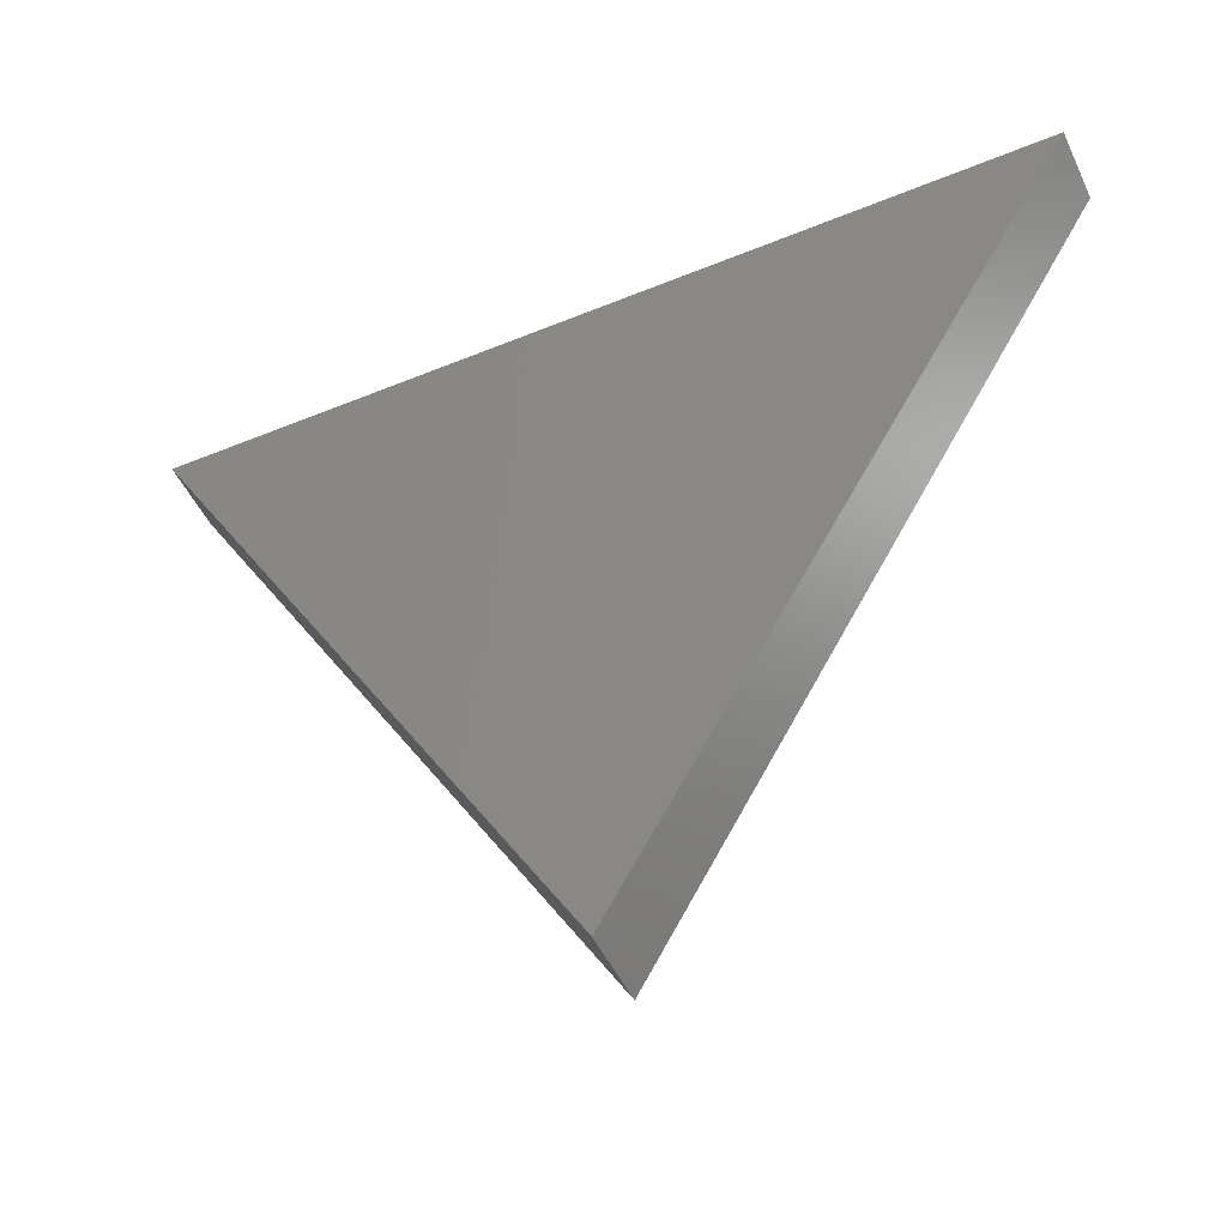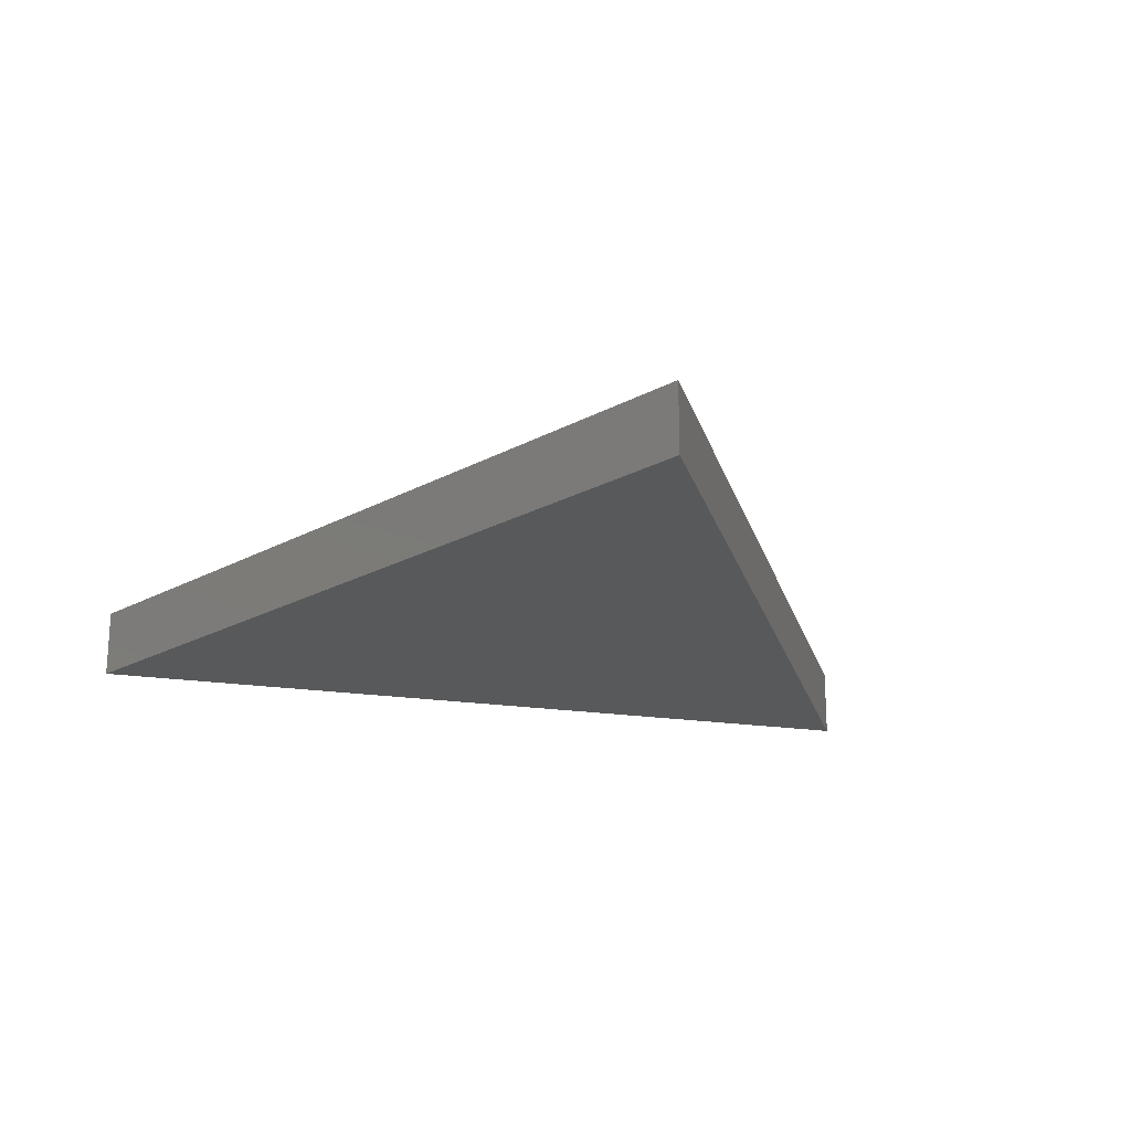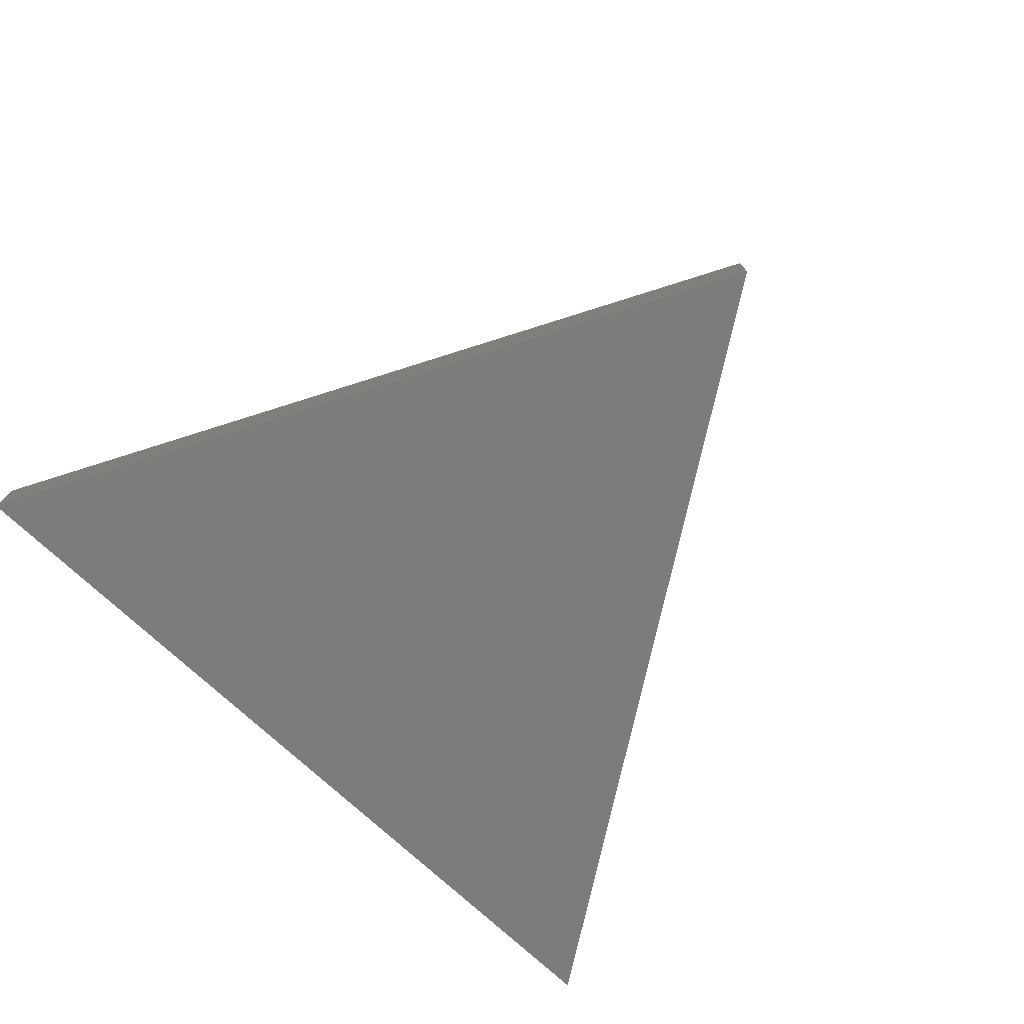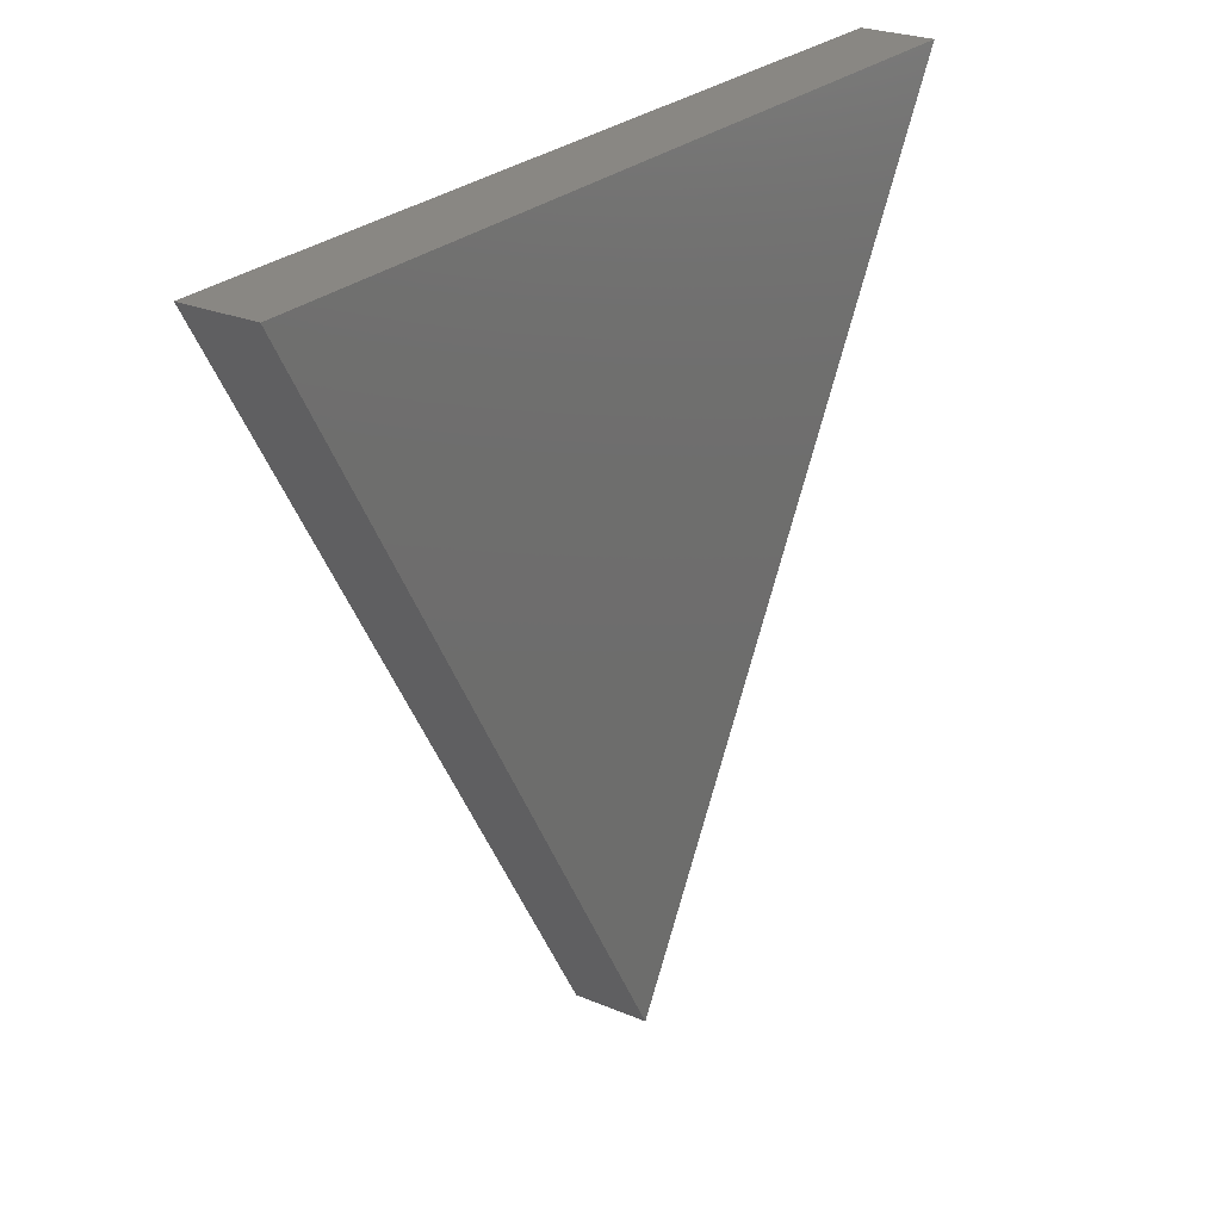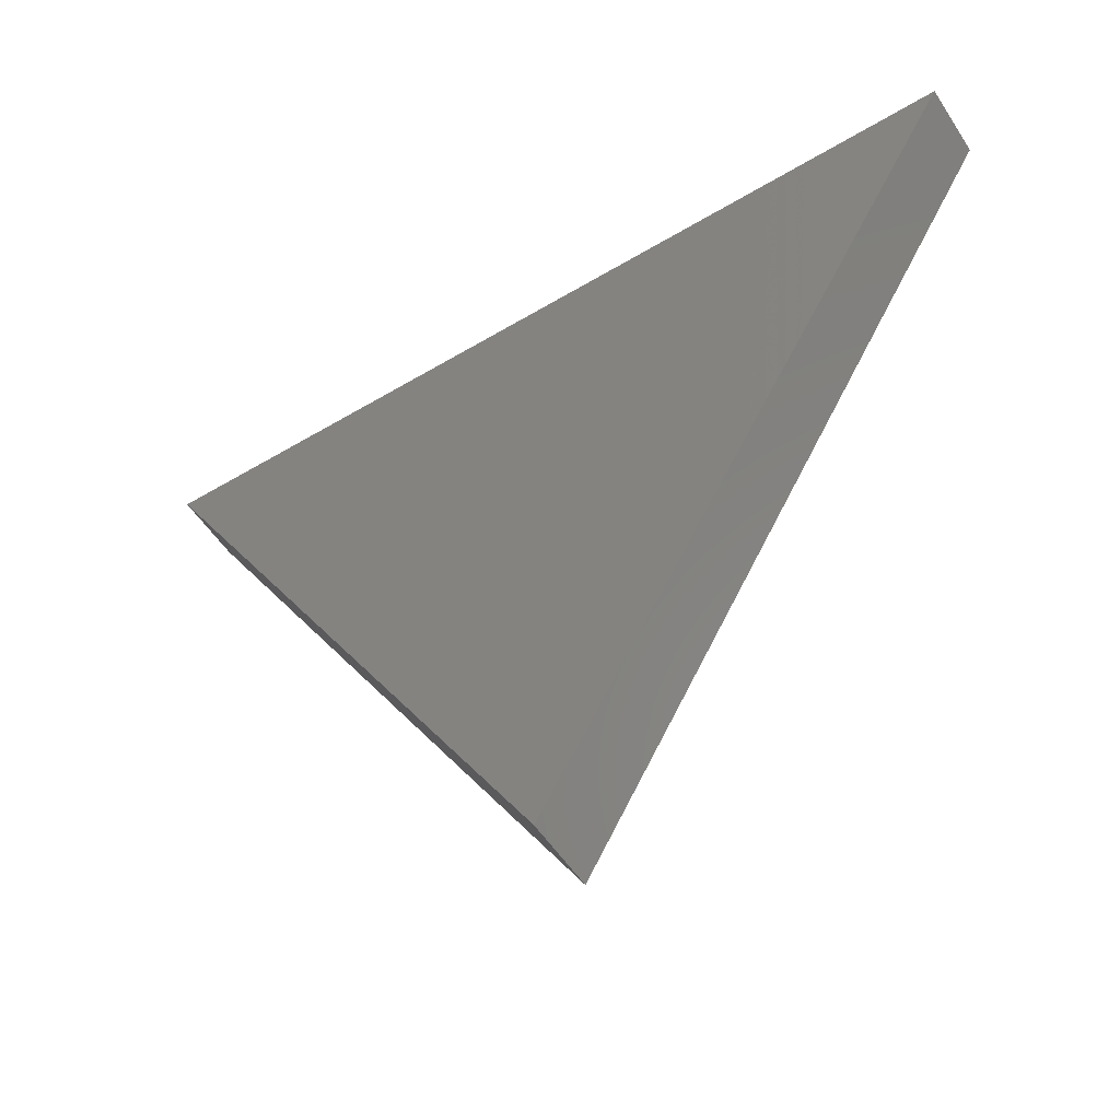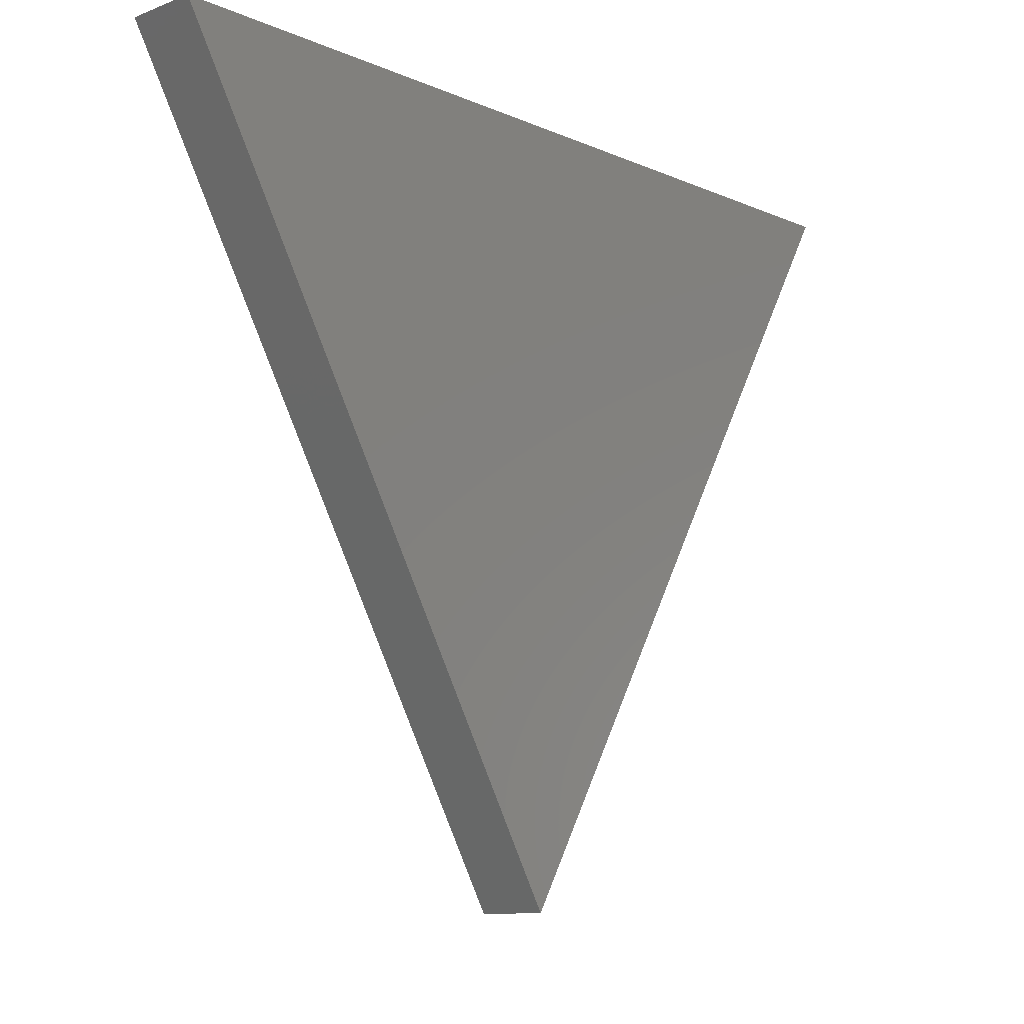
<metadata>
{"format":"stl","ext":"stl","renderer":"f3d","projection":"perspective","resolution":1024,"background":"white","views":[{"elev":-49.2,"azim":24.5,"up":"+Y"},{"elev":-20.8,"azim":-15.2,"up":"+Z"},{"elev":-75.7,"azim":-42.5,"up":"+Z"},{"elev":25.4,"azim":-55.6,"up":"+Y"},{"elev":-53.9,"azim":-147.5,"up":"+Y"},{"elev":-10.9,"azim":-46.7,"up":"+Y"}]}
</metadata>
<code>
# stl→obj: 6 verts, 8 faces
v 0 -0.35 0.025
v 0.3031 0.175 -0.025
v 0.3031 0.175 0.025
v 0 -0.35 -0.025
v -0.3031 0.175 0.025
v -0.3031 0.175 -0.025
f 1 2 3
f 2 1 4
f 2 5 3
f 5 2 6
f 4 5 6
f 5 4 1
f 6 2 4
f 1 3 5

</code>
